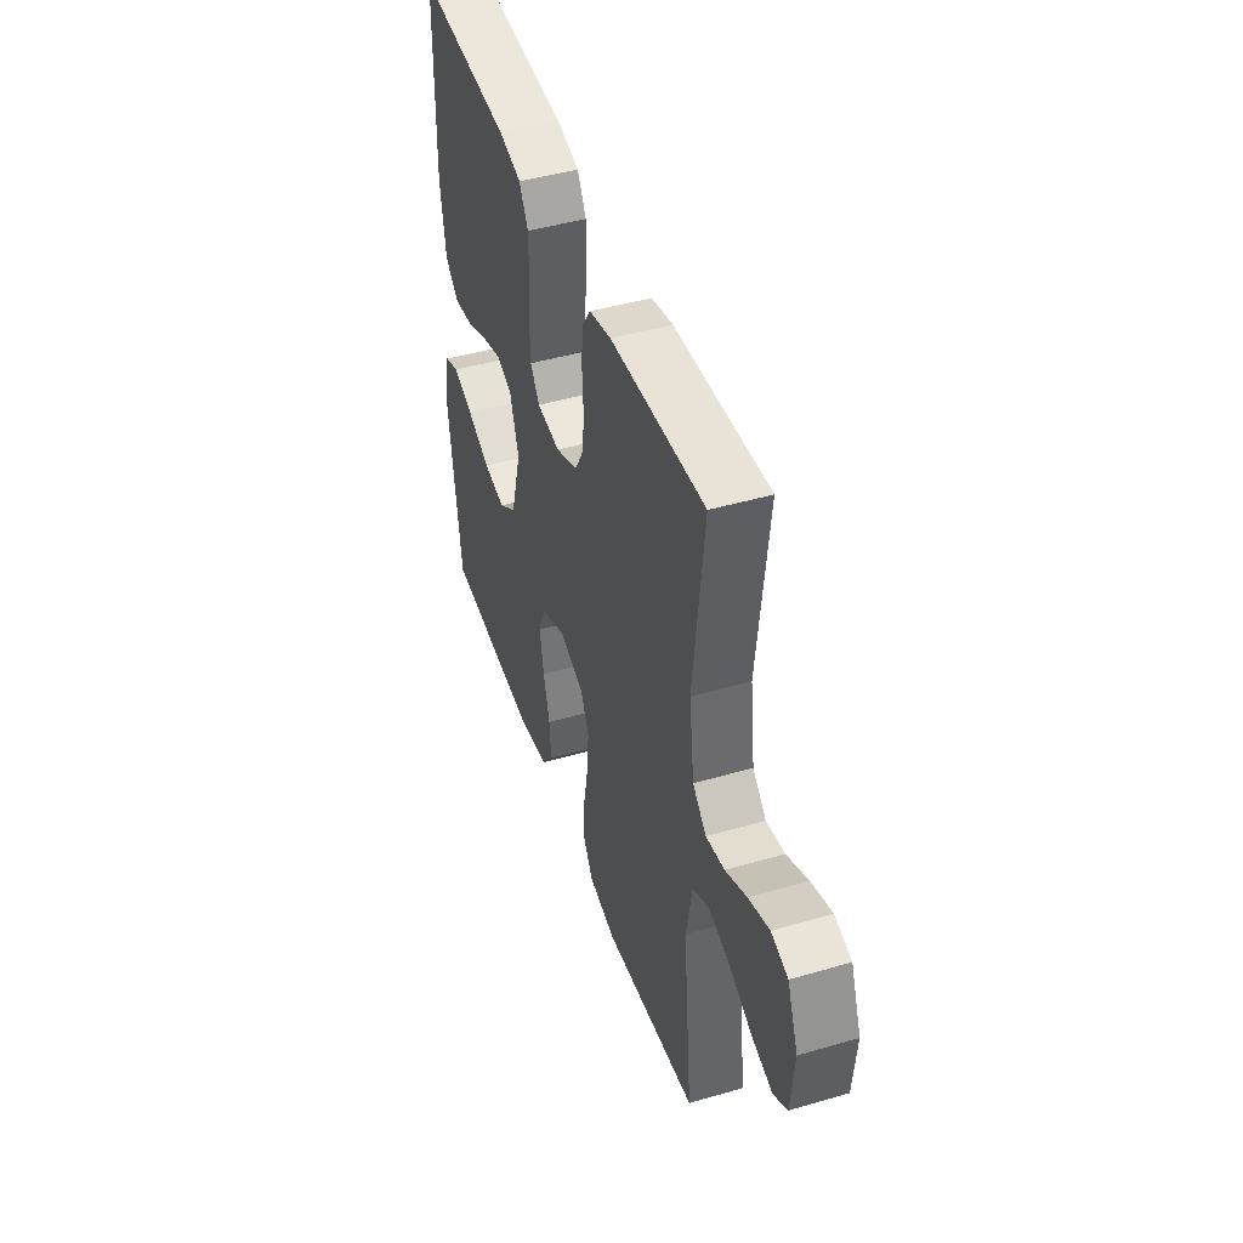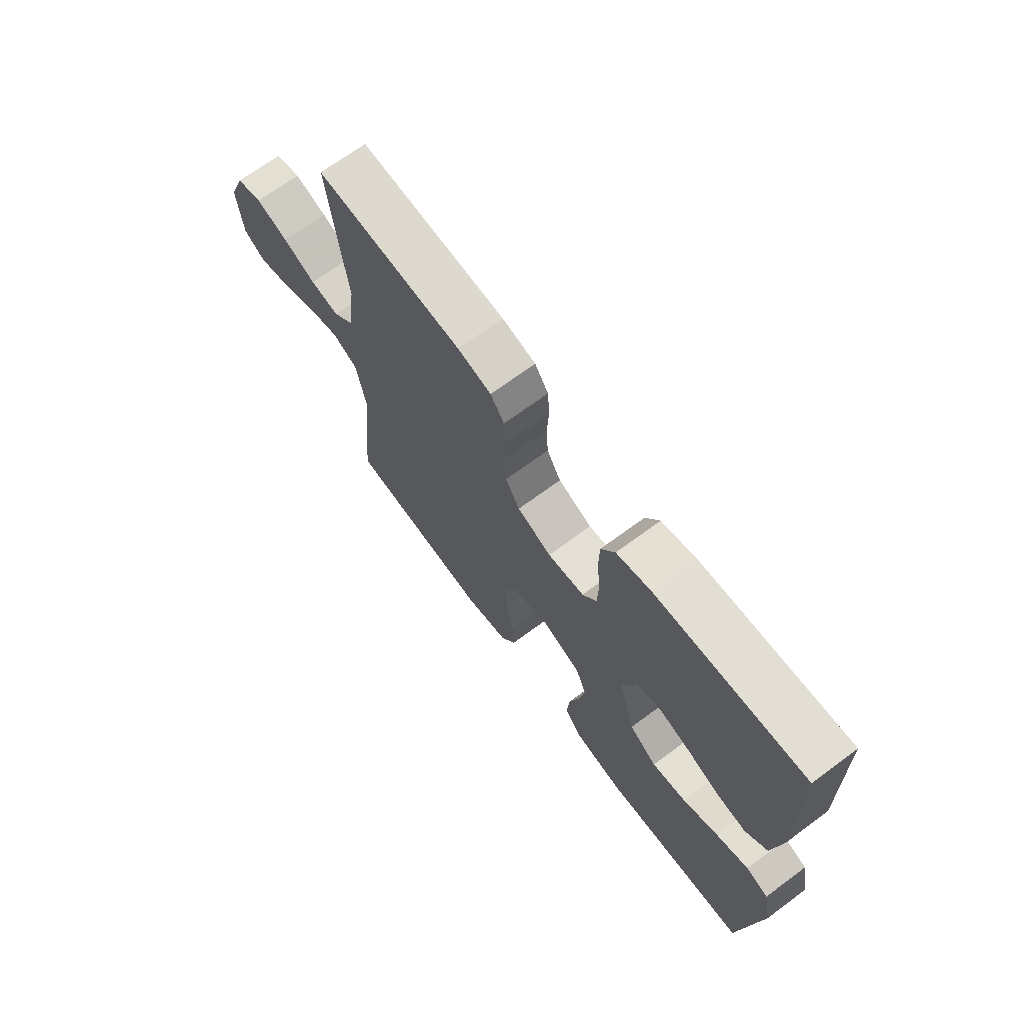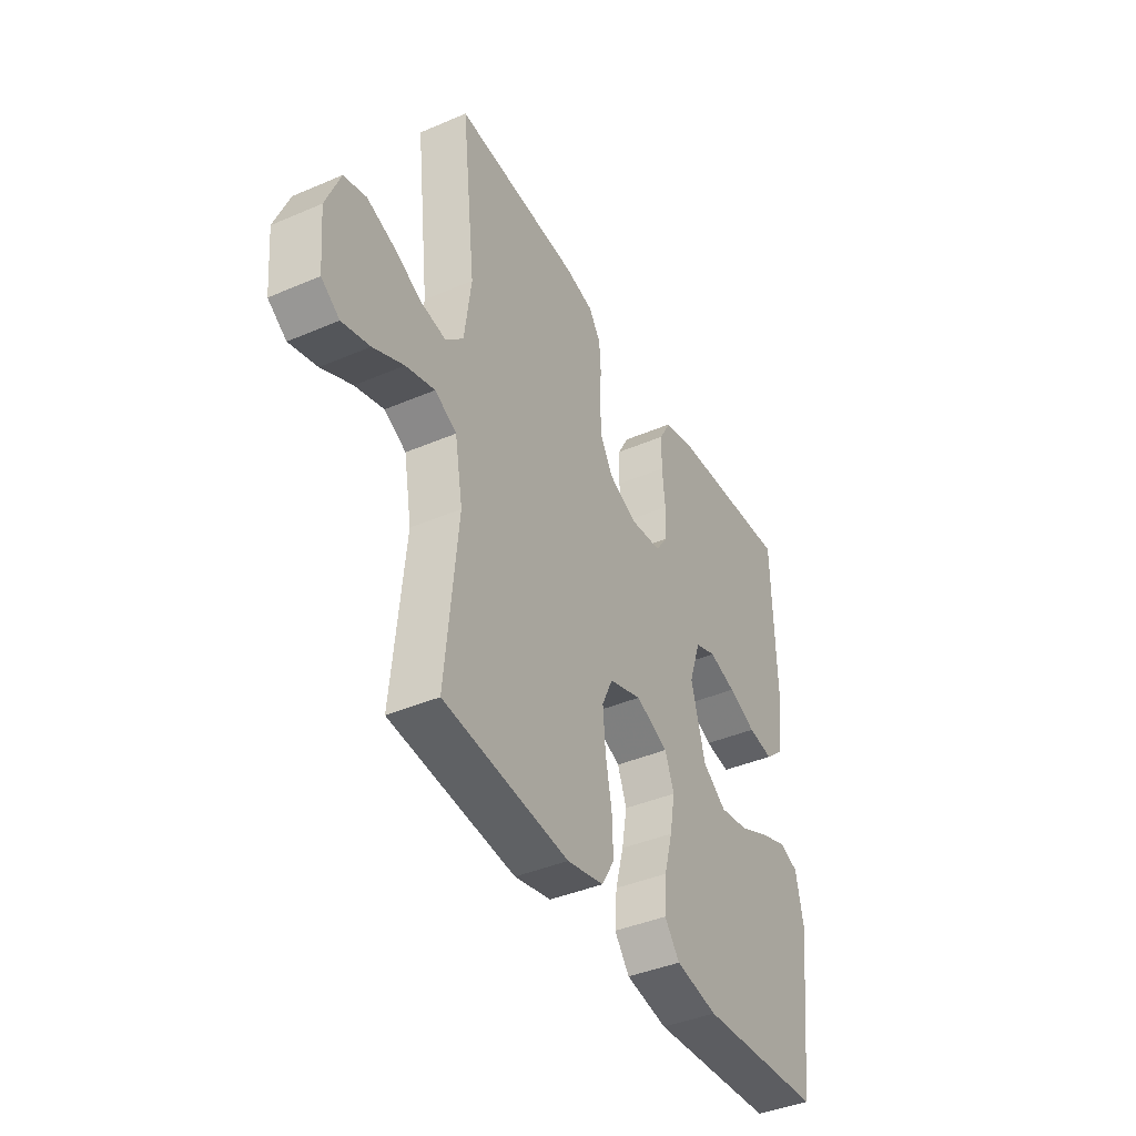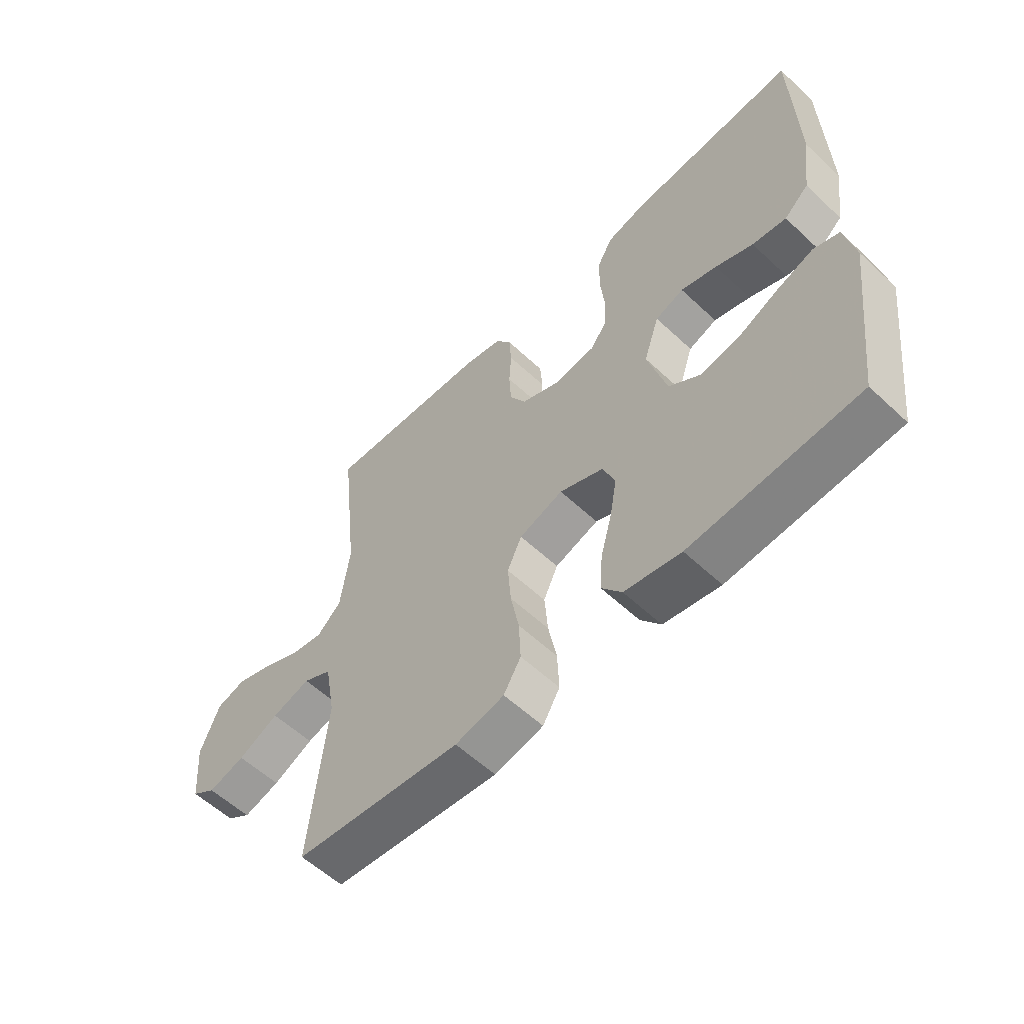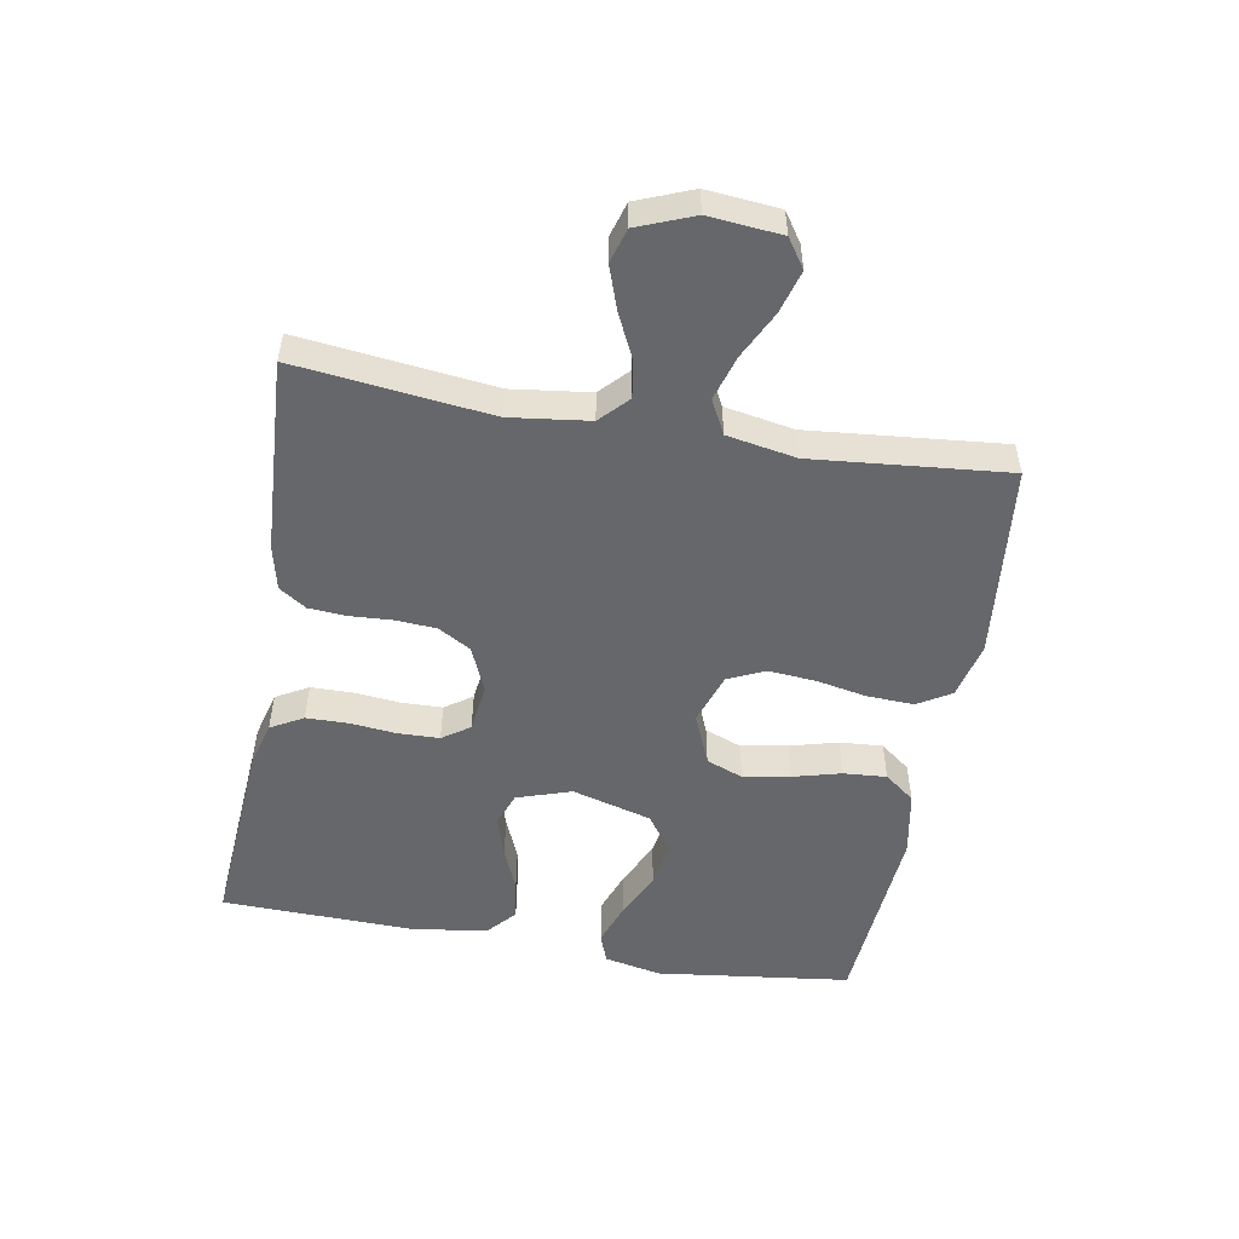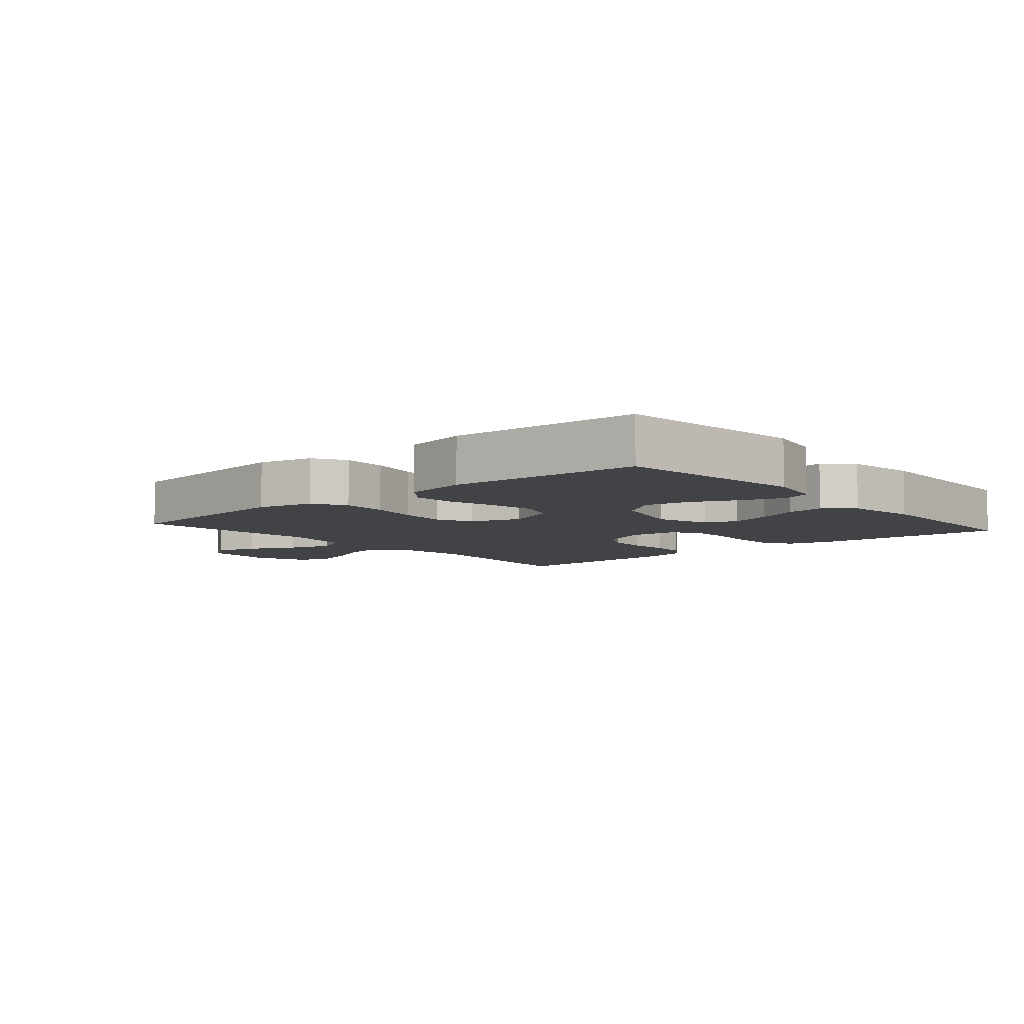
<metadata>
{"format":"obj","ext":"obj","renderer":"f3d","projection":"perspective","resolution":1024,"background":"white","views":[{"elev":45.2,"azim":71.4,"up":"+Z"},{"elev":69.5,"azim":-126.5,"up":"+Z"},{"elev":-41.1,"azim":117.5,"up":"+Z"},{"elev":-57.7,"azim":-134.1,"up":"+Z"},{"elev":-52.0,"azim":79.9,"up":"+Y"},{"elev":-7.0,"azim":-139.2,"up":"+Y"}]}
</metadata>
<code>
v -0.5 0.07 -0.5
v -0.538 0.07 -0.2
v -0.52 0.07 -0.111
v -0.474 0.07 -0.094
v -0.408 0.07 -0.118
v -0.335 0.07 -0.152
v -0.265 0.07 -0.164
v -0.208 0.07 -0.123
v -0.174 0.07 0
v -0.202 0.07 0.084
v -0.253 0.07 0.103
v -0.318 0.07 0.083
v -0.385 0.07 0.055
v -0.446 0.07 0.046
v -0.49 0.07 0.085
v -0.507 0.07 0.2
v -0.5 0.07 0.5
v -0.2 0.07 0.478
v -0.128 0.07 0.459
v -0.1 0.07 0.409
v -0.099 0.07 0.343
v -0.106 0.07 0.272
v -0.104 0.07 0.209
v -0.075 0.07 0.167
v 0 0.07 0.158
v 0.07 0.07 0.188
v 0.099 0.07 0.239
v 0.103 0.07 0.302
v 0.099 0.07 0.367
v 0.103 0.07 0.425
v 0.131 0.07 0.467
v 0.2 0.07 0.483
v 0.5 0.07 0.5
v 0.466 0.07 0.2
v 0.482 0.07 0.078
v 0.525 0.07 0.037
v 0.584 0.07 0.047
v 0.651 0.07 0.079
v 0.717 0.07 0.102
v 0.77 0.07 0.086
v 0.804 0.07 0
v 0.794 0.07 -0.112
v 0.75 0.07 -0.142
v 0.684 0.07 -0.123
v 0.611 0.07 -0.087
v 0.542 0.07 -0.066
v 0.49 0.07 -0.093
v 0.471 0.07 -0.2
v 0.5 0.07 -0.5
v 0.2 0.07 -0.532
v 0.112 0.07 -0.512
v 0.081 0.07 -0.46
v 0.084 0.07 -0.388
v 0.099 0.07 -0.31
v 0.105 0.07 -0.236
v 0.079 0.07 -0.18
v 0 0.07 -0.153
v -0.079 0.07 -0.186
v -0.101 0.07 -0.243
v -0.088 0.07 -0.315
v -0.068 0.07 -0.389
v -0.063 0.07 -0.456
v -0.099 0.07 -0.503
v -0.2 0.07 -0.522
v -0.5 0 -0.5
v -0.538 0 -0.2
v -0.52 0 -0.111
v -0.474 0 -0.094
v -0.408 0 -0.118
v -0.335 0 -0.152
v -0.265 0 -0.164
v -0.208 0 -0.123
v -0.174 0 0
v -0.202 0 0.084
v -0.253 0 0.103
v -0.318 0 0.083
v -0.385 0 0.055
v -0.446 0 0.046
v -0.49 0 0.085
v -0.507 0 0.2
v -0.5 0 0.5
v -0.2 0 0.478
v -0.128 0 0.459
v -0.1 0 0.409
v -0.099 0 0.343
v -0.106 0 0.272
v -0.104 0 0.209
v -0.075 0 0.167
v 0 0 0.158
v 0.07 0 0.188
v 0.099 0 0.239
v 0.103 0 0.302
v 0.099 0 0.367
v 0.103 0 0.425
v 0.131 0 0.467
v 0.2 0 0.483
v 0.5 0 0.5
v 0.466 0 0.2
v 0.482 0 0.078
v 0.525 0 0.037
v 0.584 0 0.047
v 0.651 0 0.079
v 0.717 0 0.102
v 0.77 0 0.086
v 0.804 0 0
v 0.794 0 -0.112
v 0.75 0 -0.142
v 0.684 0 -0.123
v 0.611 0 -0.087
v 0.542 0 -0.066
v 0.49 0 -0.093
v 0.471 0 -0.2
v 0.5 0 -0.5
v 0.2 0 -0.532
v 0.112 0 -0.512
v 0.081 0 -0.46
v 0.084 0 -0.388
v 0.099 0 -0.31
v 0.105 0 -0.236
v 0.079 0 -0.18
v 0 0 -0.153
v -0.079 0 -0.186
v -0.101 0 -0.243
v -0.088 0 -0.315
v -0.068 0 -0.389
v -0.063 0 -0.456
v -0.099 0 -0.503
v -0.2 0 -0.522
f 60 61 62 63
f 59 60 63 64
f 51 52 53 54
f 51 54 55
f 48 49 50 51
f 47 48 51 55
f 46 47 55 56
f 42 43 44 45
f 42 45 46
f 41 42 46
f 37 38 39 40
f 37 40 41 46
f 31 32 33 34
f 31 34 35
f 28 29 30 31
f 27 28 31 35
f 26 27 35 36
f 19 20 21 22
f 19 22 23
f 18 19 23
f 17 18 23
f 16 17 23 24
f 12 13 14 15
f 11 12 15 16
f 10 11 16 24
f 3 4 5 6
f 1 2 3 6
f 59 64 1 6
f 37 46 56 57
f 36 37 57
f 25 26 36 57
f 25 57 58
f 9 10 24 25
f 8 9 25 58
f 7 8 58 59
f 6 7 59
f 127 126 125 124
f 128 127 124 123
f 118 117 116 115
f 119 118 115
f 115 114 113 112
f 119 115 112 111
f 120 119 111 110
f 109 108 107 106
f 110 109 106
f 110 106 105
f 104 103 102 101
f 110 105 104 101
f 98 97 96 95
f 99 98 95
f 95 94 93 92
f 99 95 92 91
f 100 99 91 90
f 86 85 84 83
f 87 86 83
f 87 83 82
f 87 82 81
f 88 87 81 80
f 79 78 77 76
f 80 79 76 75
f 88 80 75 74
f 70 69 68 67
f 70 67 66 65
f 70 65 128 123
f 121 120 110 101
f 121 101 100
f 121 100 90 89
f 122 121 89
f 89 88 74 73
f 122 89 73 72
f 123 122 72 71
f 123 71 70
f 1 65 66 2
f 2 66 67 3
f 3 67 68 4
f 4 68 69 5
f 5 69 70 6
f 6 70 71 7
f 7 71 72 8
f 8 72 73 9
f 9 73 74 10
f 10 74 75 11
f 11 75 76 12
f 12 76 77 13
f 13 77 78 14
f 14 78 79 15
f 15 79 80 16
f 16 80 81 17
f 17 81 82 18
f 18 82 83 19
f 19 83 84 20
f 20 84 85 21
f 21 85 86 22
f 22 86 87 23
f 23 87 88 24
f 24 88 89 25
f 25 89 90 26
f 26 90 91 27
f 27 91 92 28
f 28 92 93 29
f 29 93 94 30
f 30 94 95 31
f 31 95 96 32
f 32 96 97 33
f 33 97 98 34
f 34 98 99 35
f 35 99 100 36
f 36 100 101 37
f 37 101 102 38
f 38 102 103 39
f 39 103 104 40
f 40 104 105 41
f 41 105 106 42
f 42 106 107 43
f 43 107 108 44
f 44 108 109 45
f 45 109 110 46
f 46 110 111 47
f 47 111 112 48
f 48 112 113 49
f 49 113 114 50
f 50 114 115 51
f 51 115 116 52
f 52 116 117 53
f 53 117 118 54
f 54 118 119 55
f 55 119 120 56
f 56 120 121 57
f 57 121 122 58
f 58 122 123 59
f 59 123 124 60
f 60 124 125 61
f 61 125 126 62
f 62 126 127 63
f 63 127 128 64
f 64 128 65 1

</code>
